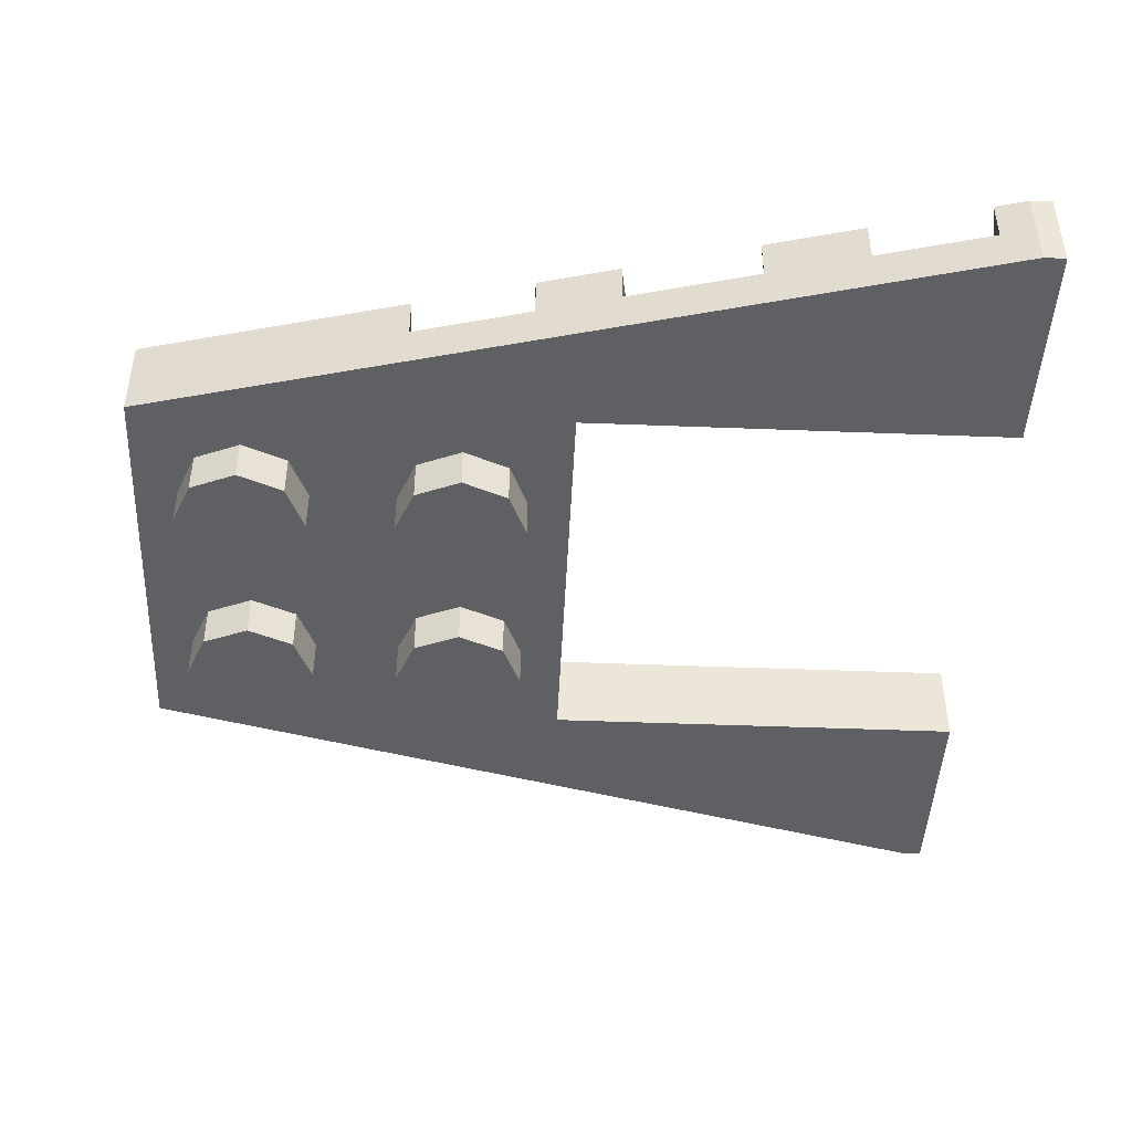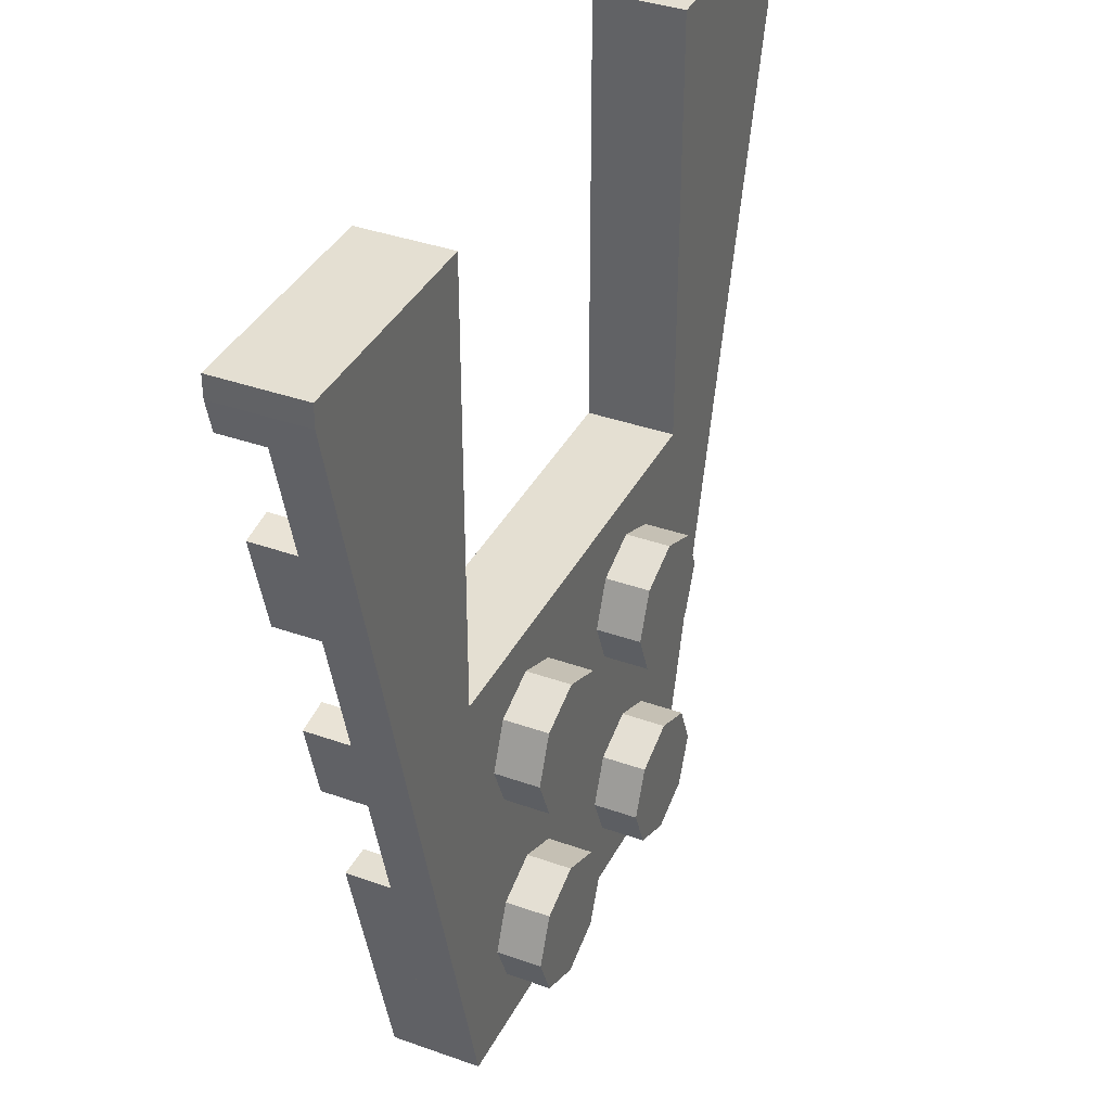
<metadata>
{"format":"obj","ext":"obj","renderer":"f3d","projection":"perspective","resolution":1024,"background":"white","views":[{"elev":-45.1,"azim":-92.6,"up":"+Y"},{"elev":37.2,"azim":-65.3,"up":"+Z"}]}
</metadata>
<code>
v 1 0 3
v 1 0 1
v 2 0 2.9
v 2 0 3
v -1 0 3
v -2 0 3
v -2 0 2.9
v -1 0 1
v -1 0 1
v -1 0 -1
v 1 0 -1
v 1 0 1
v -1 0 -1
v -1 0 1
v -2 0 2.9
v 1 0 -1
v 2 0 2.9
v 1 0 1
v -2 0.4 3
v -2 0 3
v -1 0 3
v -1 0.4 3
v 1 0.4 3
v 1 0 3
v 2 0 3
v 2 0.4 3
v -1 0.4 1
v -1 0 1
v 1 0 1
v 1 0.4 1
v -1 0.4 1
v -1 0 1
v -1 0 3
v -1 0.4 3
v -1.2 0.4 1
v -1.2 0.4 2.85
v -1 0.4 3
v -1 0.4 1
v 1.2 0.4 1
v 1 0.4 1
v 1 0.4 3
v 1.2 0.4 2.85
v 1 0.4 1
v 1 0 1
v 1 0 3
v 1 0.4 3
v -1 0.4 -1
v -1 0 -1
v 1 0 -1
v 1 0.4 -1
v -0.95 0.2 -0.8
v -1.25 0.2 0.8
v 1.25 0.2 0.8
v 0.95 0.2 -0.8
v -1.2 0.2 1
v -1 0.2 -1
v -2 0.2 2.9
v 1.2 0.2 1
v 2 0.2 2.9
v 1 0.2 -1
v -1.2 0.2 1
v -2 0.2 2.9
v -1.2 0.2 2.85
v 1.2 0.2 1
v 1.2 0.2 2.85
v 2 0.2 2.9
v -2 0 2.9
v -2 0.2 2.9
v -1 0.2 -1
v -1 0 -1
v 2 0 2.9
v 1 0 -1
v 1 0.2 -1
v 2 0.2 2.9
v -1 0.2 -1
v -1.321 0.2 0.25
v -1.321 0.4 0.25
v -1 0.4 -1
v -1 0.4 -1
v -1.321 0.4 0.25
v -1.169 0.4 0.25
v -0.9 0.4 -0.8
v -1.321 0.2 0.25
v -1.169 0.2 0.25
v -1.169 0.4 0.25
v -1.321 0.4 0.25
v 1.321 0.2 0.25
v 1.321 0.4 0.25
v 1.169 0.4 0.25
v 1.169 0.2 0.25
v 1 0.4 -1
v 0.9 0.4 -0.8
v 1.169 0.4 0.25
v 1.321 0.4 0.25
v -0.9 0.2 -0.8
v -0.9 0.4 -0.8
v -1.169 0.4 0.25
v -1.169 0.2 0.25
v 0.9 0.2 -0.8
v 1.169 0.2 0.25
v 1.169 0.4 0.25
v 0.9 0.4 -0.8
v 1 0.2 -1
v 1 0.4 -1
v 1.321 0.4 0.25
v 1.321 0.2 0.25
v -1.462 0.4 0.8
v -1.462 0.2 0.8
v -1.558 0.2 1.175
v -1.558 0.4 1.175
v -1.411 0.2 1.2
v -1.349 0.2 1
v -1.349 0.4 1
v -1.411 0.4 1.2
v -1.2 0.4 1
v -1.349 0.4 1
v -1.349 0.2 1
v -1.2 0.2 1
v -1.462 0.4 0.8
v -1.558 0.4 1.175
v -1.411 0.4 1.2
v -1.349 0.4 1
v -1.558 0.2 1.175
v -1.411 0.2 1.2
v -1.411 0.4 1.2
v -1.558 0.4 1.175
v 1.411 0.2 1.2
v 1.411 0.4 1.2
v 1.349 0.4 1
v 1.349 0.2 1
v 1.2 0.4 1
v 1.2 0.2 1
v 1.349 0.2 1
v 1.349 0.4 1
v 1.462 0.4 0.8
v 1.349 0.4 1
v 1.411 0.4 1.2
v 1.558 0.4 1.175
v 1.558 0.2 1.175
v 1.558 0.4 1.175
v 1.411 0.4 1.2
v 1.411 0.2 1.2
v 1.462 0.4 0.8
v 1.558 0.4 1.175
v 1.558 0.2 1.175
v 1.462 0.2 0.8
v -1.712 0.4 1.775
v -1.712 0.2 1.775
v -1.827 0.2 2.225
v -1.827 0.4 2.225
v -1.567 0.4 1.8
v -1.682 0.4 2.25
v -1.682 0.2 2.25
v -1.567 0.2 1.8
v -1.712 0.4 1.775
v -1.827 0.4 2.225
v -1.682 0.4 2.25
v -1.567 0.4 1.8
v -1.712 0.4 1.775
v -1.567 0.4 1.8
v -1.567 0.2 1.8
v -1.712 0.2 1.775
v -1.827 0.2 2.225
v -1.682 0.2 2.25
v -1.682 0.4 2.25
v -1.827 0.4 2.225
v 1.567 0.4 1.8
v 1.567 0.2 1.8
v 1.682 0.2 2.25
v 1.682 0.4 2.25
v 1.712 0.4 1.775
v 1.567 0.4 1.8
v 1.682 0.4 2.25
v 1.827 0.4 2.225
v 1.712 0.4 1.775
v 1.712 0.2 1.775
v 1.567 0.2 1.8
v 1.567 0.4 1.8
v 1.827 0.2 2.225
v 1.827 0.4 2.225
v 1.682 0.4 2.25
v 1.682 0.2 2.25
v 1.712 0.4 1.775
v 1.827 0.4 2.225
v 1.827 0.2 2.225
v 1.712 0.2 1.775
v -2 0 2.9
v -2 0 3
v -2 0.4 3
v -2 0.4 2.9
v 2 0 2.9
v 2 0.4 2.9
v 2 0.4 3
v 2 0 3
v -2 0.2 2.9
v -2 0.4 2.9
v -1.962 0.4 2.75
v -1.962 0.2 2.75
v -1.817 0.4 2.775
v -1.836 0.4 2.85
v -1.836 0.2 2.85
v -1.817 0.2 2.775
v -1.817 0.4 2.775
v -1.962 0.4 2.75
v -2 0.4 2.9
v -1.836 0.4 2.85
v -1.817 0.4 2.775
v -1.817 0.2 2.775
v -1.962 0.2 2.75
v -1.962 0.4 2.75
v 1.817 0.4 2.775
v 1.817 0.2 2.775
v 1.836 0.2 2.85
v 1.836 0.4 2.85
v 1.817 0.4 2.775
v 1.836 0.4 2.85
v 2 0.4 2.9
v 1.962 0.4 2.75
v 1.817 0.4 2.775
v 1.962 0.4 2.75
v 1.962 0.2 2.75
v 1.817 0.2 2.775
v 2 0.2 2.9
v 1.962 0.2 2.75
v 1.962 0.4 2.75
v 2 0.4 2.9
v -1 0.4 -1
v -0.9 0.4 -0.8
v 0.9 0.4 -0.8
v 1 0.4 -1
v -0.9 0.4 -0.8
v -0.9 0.2 -0.8
v 0.9 0.2 -0.8
v 0.9 0.4 -0.8
v -0.8 0.4 -0.6
v -0.95 0.4 -0.3
v -0.95 0.4 0.8
v -0.8 0.4 0.8
v 0.8 0.4 -0.6
v 0.8 0.4 0.8
v 0.95 0.4 0.8
v 0.95 0.4 -0.3
v 0.95 0.2 -0.3
v 0.95 0.4 -0.3
v 0.95 0.4 0.8
v 0.95 0.2 0.8
v -0.95 0.2 -0.3
v -0.95 0.2 0.8
v -0.95 0.4 0.8
v -0.95 0.4 -0.3
v 0.8 0.4 -0.6
v 0.95 0.4 -0.3
v 1.028 0.4 -0.3
v 0.9513 0.4 -0.6
v 0.95 0.2 -0.3
v 1.028 0.2 -0.3
v 1.028 0.4 -0.3
v 0.95 0.4 -0.3
v -0.95 0.2 -0.3
v -0.95 0.4 -0.3
v -1.028 0.4 -0.3
v -1.028 0.2 -0.3
v 0.8 0.4 -0.6
v 0.9513 0.4 -0.6
v 0.9513 0.2 -0.6
v 0.8 0.2 -0.6
v -0.8 0.4 -0.6
v -0.8 0.2 -0.6
v -0.9513 0.2 -0.6
v -0.9513 0.4 -0.6
v -0.8 0.4 -0.6
v -0.9513 0.4 -0.6
v -1.028 0.4 -0.3
v -0.95 0.4 -0.3
v -1.349 0.4 1
v 1.349 0.4 1
v 1.462 0.4 0.8
v -1.462 0.4 0.8
v 0.8 0.4 -0.6
v 0.8 0.2 -0.6
v 0.8 0.2 0.8
v 0.8 0.4 0.8
v -0.8 0.4 -0.6
v -0.8 0.4 0.8
v -0.8 0.2 0.8
v -0.8 0.2 -0.6
v -1.462 0.4 0.8
v 1.462 0.4 0.8
v 1.462 0.2 0.8
v -1.462 0.2 0.8
v -1 0.4 3
v -1.2 0.4 2.85
v -1.836 0.4 2.85
v -2 0.4 3
v 1 0.4 3
v 2 0.4 3
v 1.836 0.4 2.85
v 1.2 0.4 2.85
v -2 0.4 3
v -1.836 0.4 2.85
v -2 0.4 2.9
v 2 0.4 3
v 2 0.4 2.9
v 1.836 0.4 2.85
v -1.2 0.4 2.85
v -1.2 0.4 1
v -1.2 0.2 1
v -1.2 0.2 2.85
v 1.2 0.4 2.85
v 1.2 0.2 2.85
v 1.2 0.2 1
v 1.2 0.4 1
v -1.836 0.4 2.85
v -1.2 0.4 2.85
v -1.2 0.2 2.85
v -1.836 0.2 2.85
v 1.836 0.4 2.85
v 1.836 0.2 2.85
v 1.2 0.2 2.85
v 1.2 0.4 2.85
v -0.2121 0.4 -0.2121
v 0 0.4 -0.3
v 0 0.2 -0.3
v -0.2121 0.2 -0.2121
v -0.3 0.4 0
v -0.2121 0.4 -0.2121
v -0.2121 0.2 -0.2121
v -0.3 0.2 0
v -0.2121 0.4 0.2121
v -0.3 0.4 0
v -0.3 0.2 0
v -0.2121 0.2 0.2121
v 0 0.4 0.3
v -0.2121 0.4 0.2121
v -0.2121 0.2 0.2121
v 0 0.2 0.3
v 0.2121 0.4 0.2121
v 0 0.4 0.3
v 0 0.2 0.3
v 0.2121 0.2 0.2121
v 0.3 0.4 0
v 0.2121 0.4 0.2121
v 0.2121 0.2 0.2121
v 0.3 0.2 0
v 0.2121 0.4 -0.2121
v 0.3 0.4 0
v 0.3 0.2 0
v 0.2121 0.2 -0.2121
v 0 0.4 -0.3
v 0.2121 0.4 -0.2121
v 0.2121 0.2 -0.2121
v 0 0.2 -0.3
v -0.2828 0.4 -0.2828
v 0 0.4 -0.4
v 0 0.2 -0.4
v -0.2828 0.2 -0.2828
v -0.4 0.4 0
v -0.2828 0.4 -0.2828
v -0.2828 0.2 -0.2828
v -0.4 0.2 0
v -0.2828 0.4 0.2828
v -0.4 0.4 0
v -0.4 0.2 0
v -0.2828 0.2 0.2828
v 0 0.4 0.4
v -0.2828 0.4 0.2828
v -0.2828 0.2 0.2828
v 0 0.2 0.4
v 0.2828 0.4 0.2828
v 0 0.4 0.4
v 0 0.2 0.4
v 0.2828 0.2 0.2828
v 0.4 0.4 0
v 0.2828 0.4 0.2828
v 0.2828 0.2 0.2828
v 0.4 0.2 0
v 0.2828 0.4 -0.2828
v 0.4 0.4 0
v 0.4 0.2 0
v 0.2828 0.2 -0.2828
v 0 0.4 -0.4
v 0.2828 0.4 -0.2828
v 0.2828 0.2 -0.2828
v 0 0.2 -0.4
v 0 0.4 -0.4
v -0.2828 0.4 -0.2828
v -0.2121 0.4 -0.2121
v 0 0.4 -0.3
v -0.2828 0.4 -0.2828
v -0.4 0.4 0
v -0.3 0.4 0
v -0.2121 0.4 -0.2121
v -0.4 0.4 0
v -0.2828 0.4 0.2828
v -0.2121 0.4 0.2121
v -0.3 0.4 0
v -0.2828 0.4 0.2828
v 0 0.4 0.4
v 0 0.4 0.3
v -0.2121 0.4 0.2121
v 0 0.4 0.4
v 0.2828 0.4 0.2828
v 0.2121 0.4 0.2121
v 0 0.4 0.3
v 0.2828 0.4 0.2828
v 0.4 0.4 0
v 0.3 0.4 0
v 0.2121 0.4 0.2121
v 0.4 0.4 0
v 0.2828 0.4 -0.2828
v 0.2121 0.4 -0.2121
v 0.3 0.4 0
v 0.2828 0.4 -0.2828
v 0 0.4 -0.4
v 0 0.4 -0.3
v 0.2121 0.4 -0.2121
v 0.2879 0 -0.2879
v 0.5 0 -0.2
v 0.5 -0.2 -0.2
v 0.2879 -0.2 -0.2879
v 0.2 0 -0.5
v 0.2879 0 -0.2879
v 0.2879 -0.2 -0.2879
v 0.2 -0.2 -0.5
v 0.2879 0 -0.7121
v 0.2 0 -0.5
v 0.2 -0.2 -0.5
v 0.2879 -0.2 -0.7121
v 0.5 0 -0.8
v 0.2879 0 -0.7121
v 0.2879 -0.2 -0.7121
v 0.5 -0.2 -0.8
v 0.7121 0 -0.7121
v 0.5 0 -0.8
v 0.5 -0.2 -0.8
v 0.7121 -0.2 -0.7121
v 0.8 0 -0.5
v 0.7121 0 -0.7121
v 0.7121 -0.2 -0.7121
v 0.8 -0.2 -0.5
v 0.7121 0 -0.2879
v 0.8 0 -0.5
v 0.8 -0.2 -0.5
v 0.7121 -0.2 -0.2879
v 0.5 0 -0.2
v 0.7121 0 -0.2879
v 0.7121 -0.2 -0.2879
v 0.5 -0.2 -0.2
v 0.5 -0.2 -0.5
v 0.5 -0.2 -0.2
v 0.2879 -0.2 -0.2879
v 0.5 -0.2 -0.5
v 0.2879 -0.2 -0.2879
v 0.2 -0.2 -0.5
v 0.5 -0.2 -0.5
v 0.2 -0.2 -0.5
v 0.2879 -0.2 -0.7121
v 0.5 -0.2 -0.5
v 0.2879 -0.2 -0.7121
v 0.5 -0.2 -0.8
v 0.5 -0.2 -0.5
v 0.5 -0.2 -0.8
v 0.7121 -0.2 -0.7121
v 0.5 -0.2 -0.5
v 0.7121 -0.2 -0.7121
v 0.8 -0.2 -0.5
v 0.5 -0.2 -0.5
v 0.8 -0.2 -0.5
v 0.7121 -0.2 -0.2879
v 0.5 -0.2 -0.5
v 0.7121 -0.2 -0.2879
v 0.5 -0.2 -0.2
v 0.2879 0 0.7121
v 0.5 0 0.8
v 0.5 -0.2 0.8
v 0.2879 -0.2 0.7121
v 0.2 0 0.5
v 0.2879 0 0.7121
v 0.2879 -0.2 0.7121
v 0.2 -0.2 0.5
v 0.2879 0 0.2879
v 0.2 0 0.5
v 0.2 -0.2 0.5
v 0.2879 -0.2 0.2879
v 0.5 0 0.2
v 0.2879 0 0.2879
v 0.2879 -0.2 0.2879
v 0.5 -0.2 0.2
v 0.7121 0 0.2879
v 0.5 0 0.2
v 0.5 -0.2 0.2
v 0.7121 -0.2 0.2879
v 0.8 0 0.5
v 0.7121 0 0.2879
v 0.7121 -0.2 0.2879
v 0.8 -0.2 0.5
v 0.7121 0 0.7121
v 0.8 0 0.5
v 0.8 -0.2 0.5
v 0.7121 -0.2 0.7121
v 0.5 0 0.8
v 0.7121 0 0.7121
v 0.7121 -0.2 0.7121
v 0.5 -0.2 0.8
v 0.5 -0.2 0.5
v 0.5 -0.2 0.8
v 0.2879 -0.2 0.7121
v 0.5 -0.2 0.5
v 0.2879 -0.2 0.7121
v 0.2 -0.2 0.5
v 0.5 -0.2 0.5
v 0.2 -0.2 0.5
v 0.2879 -0.2 0.2879
v 0.5 -0.2 0.5
v 0.2879 -0.2 0.2879
v 0.5 -0.2 0.2
v 0.5 -0.2 0.5
v 0.5 -0.2 0.2
v 0.7121 -0.2 0.2879
v 0.5 -0.2 0.5
v 0.7121 -0.2 0.2879
v 0.8 -0.2 0.5
v 0.5 -0.2 0.5
v 0.8 -0.2 0.5
v 0.7121 -0.2 0.7121
v 0.5 -0.2 0.5
v 0.7121 -0.2 0.7121
v 0.5 -0.2 0.8
v -0.7121 0 -0.2879
v -0.5 0 -0.2
v -0.5 -0.2 -0.2
v -0.7121 -0.2 -0.2879
v -0.8 0 -0.5
v -0.7121 0 -0.2879
v -0.7121 -0.2 -0.2879
v -0.8 -0.2 -0.5
v -0.7121 0 -0.7121
v -0.8 0 -0.5
v -0.8 -0.2 -0.5
v -0.7121 -0.2 -0.7121
v -0.5 0 -0.8
v -0.7121 0 -0.7121
v -0.7121 -0.2 -0.7121
v -0.5 -0.2 -0.8
v -0.2879 0 -0.7121
v -0.5 0 -0.8
v -0.5 -0.2 -0.8
v -0.2879 -0.2 -0.7121
v -0.2 0 -0.5
v -0.2879 0 -0.7121
v -0.2879 -0.2 -0.7121
v -0.2 -0.2 -0.5
v -0.2879 0 -0.2879
v -0.2 0 -0.5
v -0.2 -0.2 -0.5
v -0.2879 -0.2 -0.2879
v -0.5 0 -0.2
v -0.2879 0 -0.2879
v -0.2879 -0.2 -0.2879
v -0.5 -0.2 -0.2
v -0.5 -0.2 -0.5
v -0.5 -0.2 -0.2
v -0.7121 -0.2 -0.2879
v -0.5 -0.2 -0.5
v -0.7121 -0.2 -0.2879
v -0.8 -0.2 -0.5
v -0.5 -0.2 -0.5
v -0.8 -0.2 -0.5
v -0.7121 -0.2 -0.7121
v -0.5 -0.2 -0.5
v -0.7121 -0.2 -0.7121
v -0.5 -0.2 -0.8
v -0.5 -0.2 -0.5
v -0.5 -0.2 -0.8
v -0.2879 -0.2 -0.7121
v -0.5 -0.2 -0.5
v -0.2879 -0.2 -0.7121
v -0.2 -0.2 -0.5
v -0.5 -0.2 -0.5
v -0.2 -0.2 -0.5
v -0.2879 -0.2 -0.2879
v -0.5 -0.2 -0.5
v -0.2879 -0.2 -0.2879
v -0.5 -0.2 -0.2
v -0.7121 0 0.7121
v -0.5 0 0.8
v -0.5 -0.2 0.8
v -0.7121 -0.2 0.7121
v -0.8 0 0.5
v -0.7121 0 0.7121
v -0.7121 -0.2 0.7121
v -0.8 -0.2 0.5
v -0.7121 0 0.2879
v -0.8 0 0.5
v -0.8 -0.2 0.5
v -0.7121 -0.2 0.2879
v -0.5 0 0.2
v -0.7121 0 0.2879
v -0.7121 -0.2 0.2879
v -0.5 -0.2 0.2
v -0.2879 0 0.2879
v -0.5 0 0.2
v -0.5 -0.2 0.2
v -0.2879 -0.2 0.2879
v -0.2 0 0.5
v -0.2879 0 0.2879
v -0.2879 -0.2 0.2879
v -0.2 -0.2 0.5
v -0.2879 0 0.7121
v -0.2 0 0.5
v -0.2 -0.2 0.5
v -0.2879 -0.2 0.7121
v -0.5 0 0.8
v -0.2879 0 0.7121
v -0.2879 -0.2 0.7121
v -0.5 -0.2 0.8
v -0.5 -0.2 0.5
v -0.5 -0.2 0.8
v -0.7121 -0.2 0.7121
v -0.5 -0.2 0.5
v -0.7121 -0.2 0.7121
v -0.8 -0.2 0.5
v -0.5 -0.2 0.5
v -0.8 -0.2 0.5
v -0.7121 -0.2 0.2879
v -0.5 -0.2 0.5
v -0.7121 -0.2 0.2879
v -0.5 -0.2 0.2
v -0.5 -0.2 0.5
v -0.5 -0.2 0.2
v -0.2879 -0.2 0.2879
v -0.5 -0.2 0.5
v -0.2879 -0.2 0.2879
v -0.2 -0.2 0.5
v -0.5 -0.2 0.5
v -0.2 -0.2 0.5
v -0.2879 -0.2 0.7121
v -0.5 -0.2 0.5
v -0.2879 -0.2 0.7121
v -0.5 -0.2 0.8
g mesh3236825
f 1 2 3
f 3 4 1
f 5 6 7
f 7 8 5
f 9 10 11
f 11 12 9
f 13 14 15
f 16 17 18
g mesh3236826
f 19 20 21
f 21 22 19
g mesh3236828
f 23 24 25
f 25 26 23
g mesh3236830
f 27 28 29
f 29 30 27
g mesh3236832
f 31 33 32
f 33 31 34
f 35 36 37
f 37 38 35
f 39 40 41
f 41 42 39
g mesh3236834
f 43 44 45
f 45 46 43
g mesh3236836
f 47 49 48
f 49 47 50
f 51 52 53
f 53 54 51
f 55 56 57
f 58 59 60
f 61 62 63
f 64 65 66
f 67 68 69
f 69 70 67
f 71 72 73
f 73 74 71
f 75 76 77
f 77 78 75
f 79 80 81
f 81 82 79
f 83 84 85
f 85 86 83
f 87 88 89
f 89 90 87
f 91 92 93
f 93 94 91
f 95 96 97
f 97 98 95
f 99 100 101
f 101 102 99
f 103 104 105
f 105 106 103
f 107 108 109
f 109 110 107
f 111 112 113
f 113 114 111
f 115 116 117
f 117 118 115
f 119 120 121
f 121 122 119
f 123 124 125
f 125 126 123
f 127 128 129
f 129 130 127
f 131 132 133
f 133 134 131
f 135 136 137
f 137 138 135
f 139 140 141
f 141 142 139
f 143 144 145
f 145 146 143
f 147 148 149
f 149 150 147
f 151 152 153
f 153 154 151
f 155 156 157
f 157 158 155
f 159 160 161
f 161 162 159
f 163 164 165
f 165 166 163
f 167 168 169
f 169 170 167
f 171 172 173
f 173 174 171
f 175 176 177
f 177 178 175
f 179 180 181
f 181 182 179
f 183 184 185
f 185 186 183
f 187 188 189
f 189 190 187
f 191 192 193
f 193 194 191
f 195 196 197
f 197 198 195
f 199 200 201
f 201 202 199
f 203 204 205
f 205 206 203
f 207 208 209
f 209 210 207
f 211 212 213
f 213 214 211
f 215 216 217
f 217 218 215
f 219 220 221
f 221 222 219
f 223 224 225
f 225 226 223
f 227 228 229
f 229 230 227
f 231 232 233
f 233 234 231
f 235 236 237
f 237 238 235
f 239 240 241
f 241 242 239
f 243 244 245
f 245 246 243
f 247 248 249
f 249 250 247
f 251 252 253
f 253 254 251
f 255 256 257
f 257 258 255
f 259 260 261
f 261 262 259
f 263 264 265
f 265 266 263
f 267 268 269
f 269 270 267
f 271 272 273
f 273 274 271
f 275 276 277
f 277 278 275
f 279 280 281
f 281 282 279
f 283 284 285
f 285 286 283
f 287 288 289
f 289 290 287
f 291 292 293
f 293 294 291
f 295 296 297
f 297 298 295
f 299 300 301
f 302 303 304
f 305 306 307
f 307 308 305
f 309 310 311
f 311 312 309
f 313 314 315
f 315 316 313
f 317 318 319
f 319 320 317
g mesh3236843
f 321 323 322
f 323 321 324
f 325 327 326
f 327 325 328
f 329 331 330
f 331 329 332
f 333 335 334
f 335 333 336
f 337 339 338
f 339 337 340
f 341 343 342
f 343 341 344
f 345 347 346
f 347 345 348
f 349 351 350
f 351 349 352
g mesh3236845
f 353 354 355
f 355 356 353
f 357 358 359
f 359 360 357
f 361 362 363
f 363 364 361
f 365 366 367
f 367 368 365
f 369 370 371
f 371 372 369
f 373 374 375
f 375 376 373
f 377 378 379
f 379 380 377
f 381 382 383
f 383 384 381
g mesh3236847
f 385 386 387
f 387 388 385
f 389 390 391
f 391 392 389
f 393 394 395
f 395 396 393
f 397 398 399
f 399 400 397
f 401 402 403
f 403 404 401
f 405 406 407
f 407 408 405
f 409 410 411
f 411 412 409
f 413 414 415
f 415 416 413
g mesh3236855
f 417 419 418
f 419 417 420
f 421 423 422
f 423 421 424
f 425 427 426
f 427 425 428
f 429 431 430
f 431 429 432
f 433 435 434
f 435 433 436
f 437 439 438
f 439 437 440
f 441 443 442
f 443 441 444
f 445 447 446
f 447 445 448
g mesh3236857
f 449 450 451
f 452 453 454
f 455 456 457
f 458 459 460
f 461 462 463
f 464 465 466
f 467 468 469
f 470 471 472
g mesh3236863
f 473 475 474
f 475 473 476
f 477 479 478
f 479 477 480
f 481 483 482
f 483 481 484
f 485 487 486
f 487 485 488
f 489 491 490
f 491 489 492
f 493 495 494
f 495 493 496
f 497 499 498
f 499 497 500
f 501 503 502
f 503 501 504
g mesh3236865
f 505 506 507
f 508 509 510
f 511 512 513
f 514 515 516
f 517 518 519
f 520 521 522
f 523 524 525
f 526 527 528
g mesh3236871
f 529 531 530
f 531 529 532
f 533 535 534
f 535 533 536
f 537 539 538
f 539 537 540
f 541 543 542
f 543 541 544
f 545 547 546
f 547 545 548
f 549 551 550
f 551 549 552
f 553 555 554
f 555 553 556
f 557 559 558
f 559 557 560
g mesh3236873
f 561 562 563
f 564 565 566
f 567 568 569
f 570 571 572
f 573 574 575
f 576 577 578
f 579 580 581
f 582 583 584
g mesh3236879
f 585 587 586
f 587 585 588
f 589 591 590
f 591 589 592
f 593 595 594
f 595 593 596
f 597 599 598
f 599 597 600
f 601 603 602
f 603 601 604
f 605 607 606
f 607 605 608
f 609 611 610
f 611 609 612
f 613 615 614
f 615 613 616
g mesh3236881
f 617 618 619
f 620 621 622
f 623 624 625
f 626 627 628
f 629 630 631
f 632 633 634
f 635 636 637
f 638 639 640

</code>
